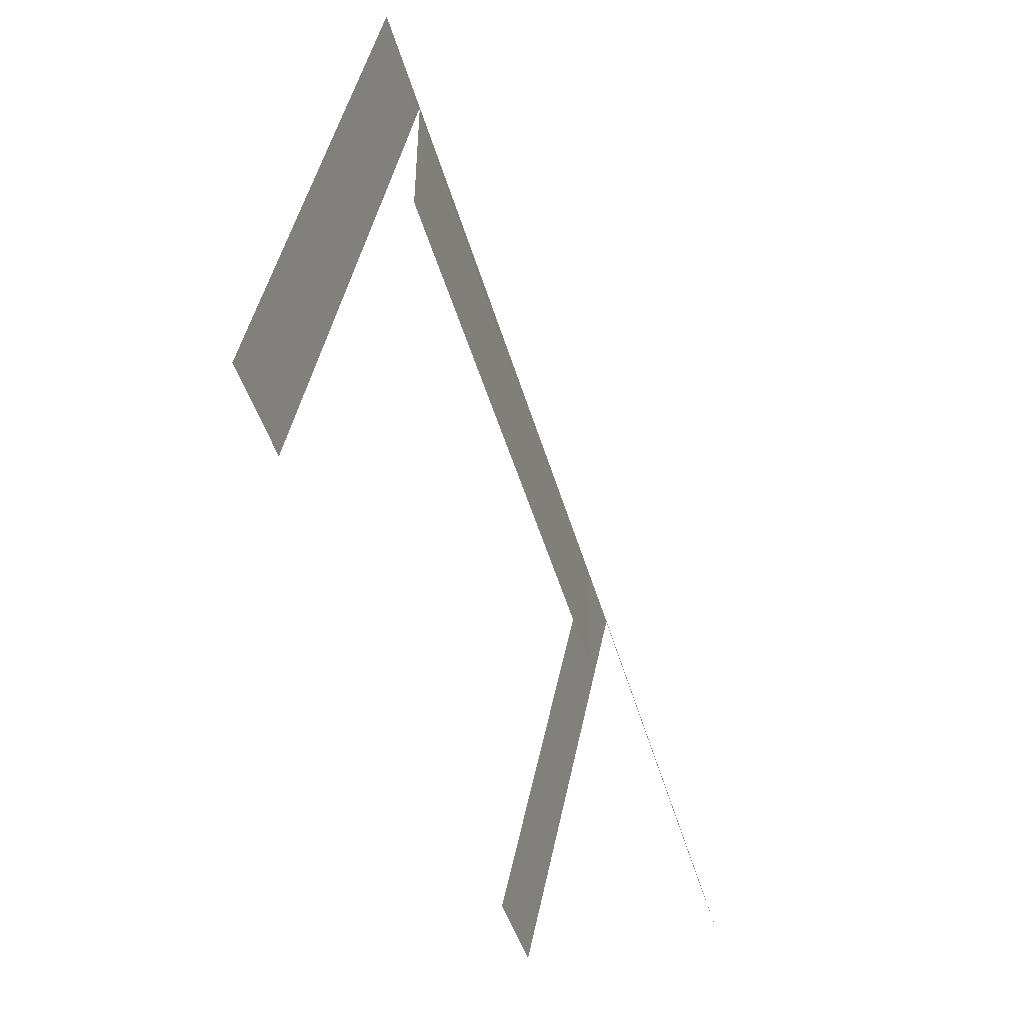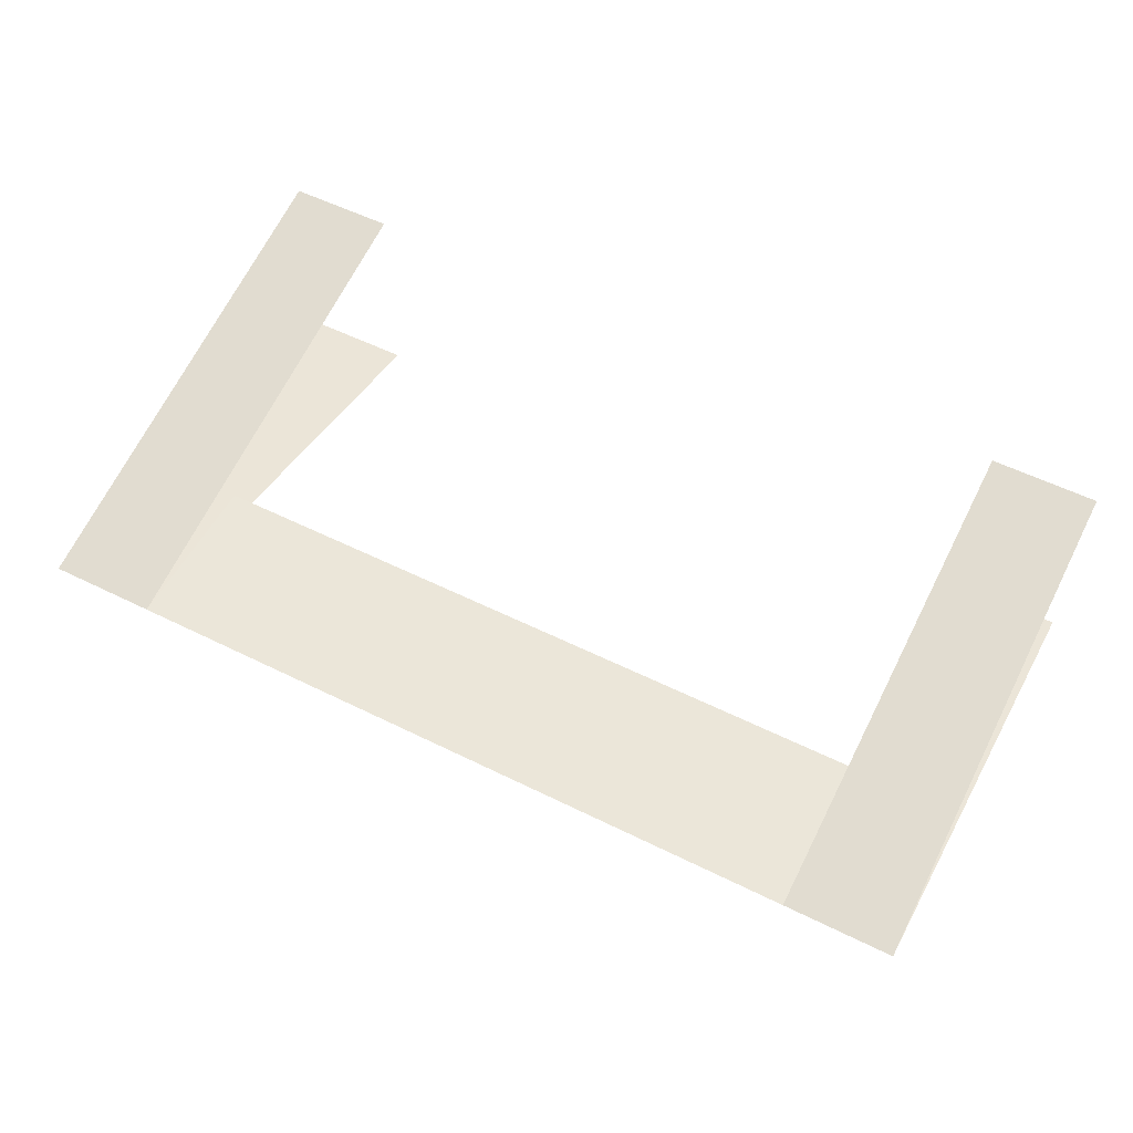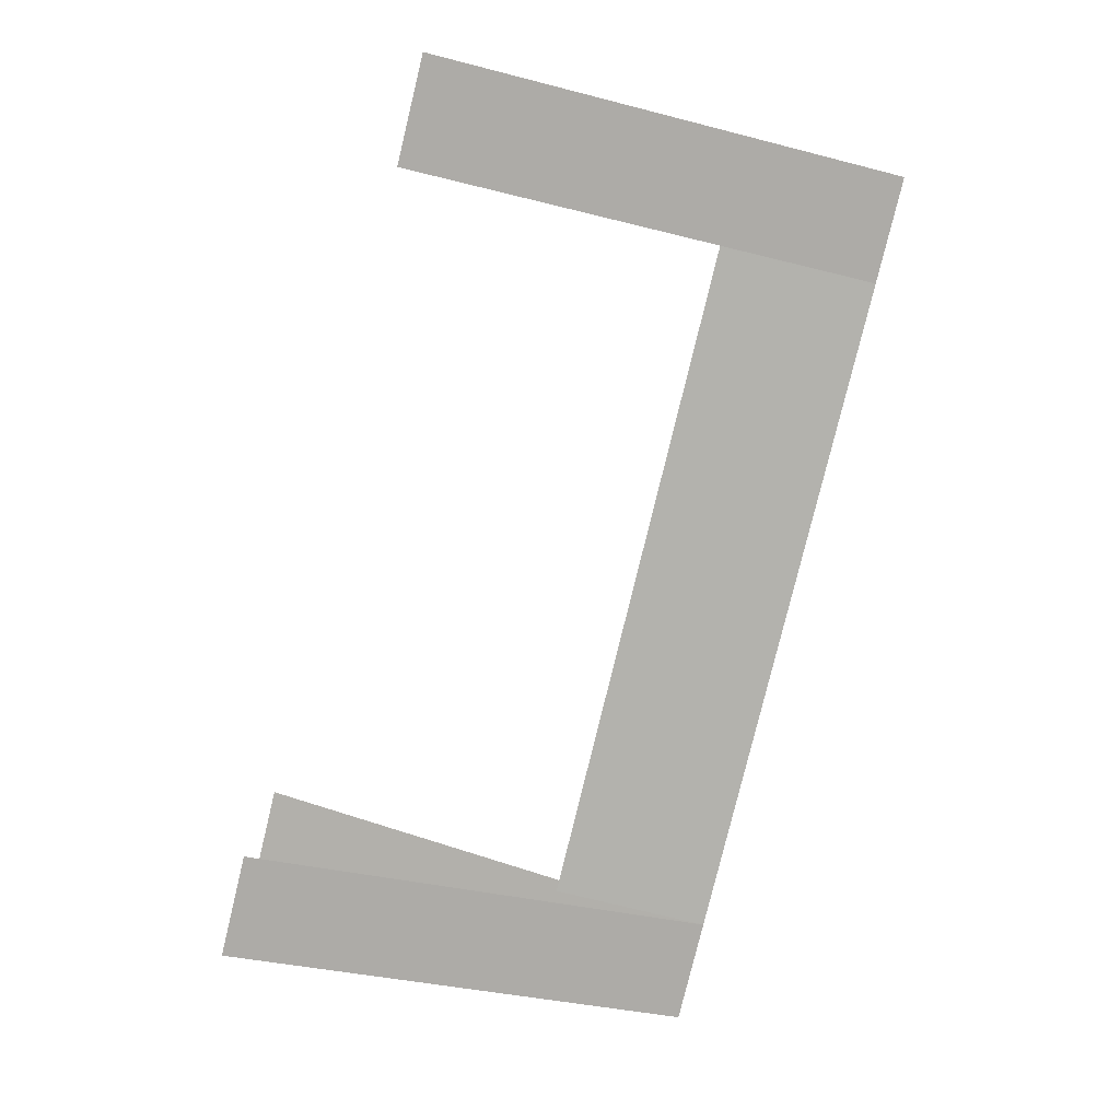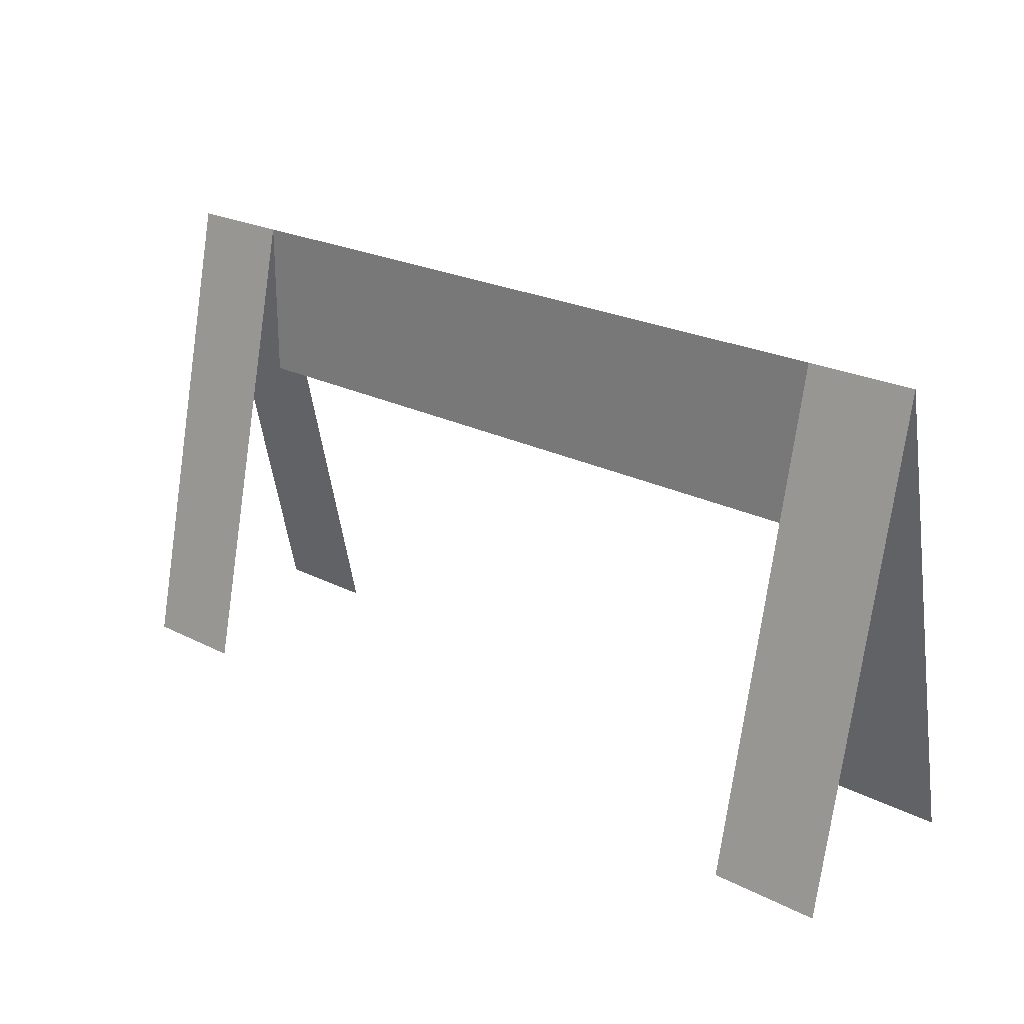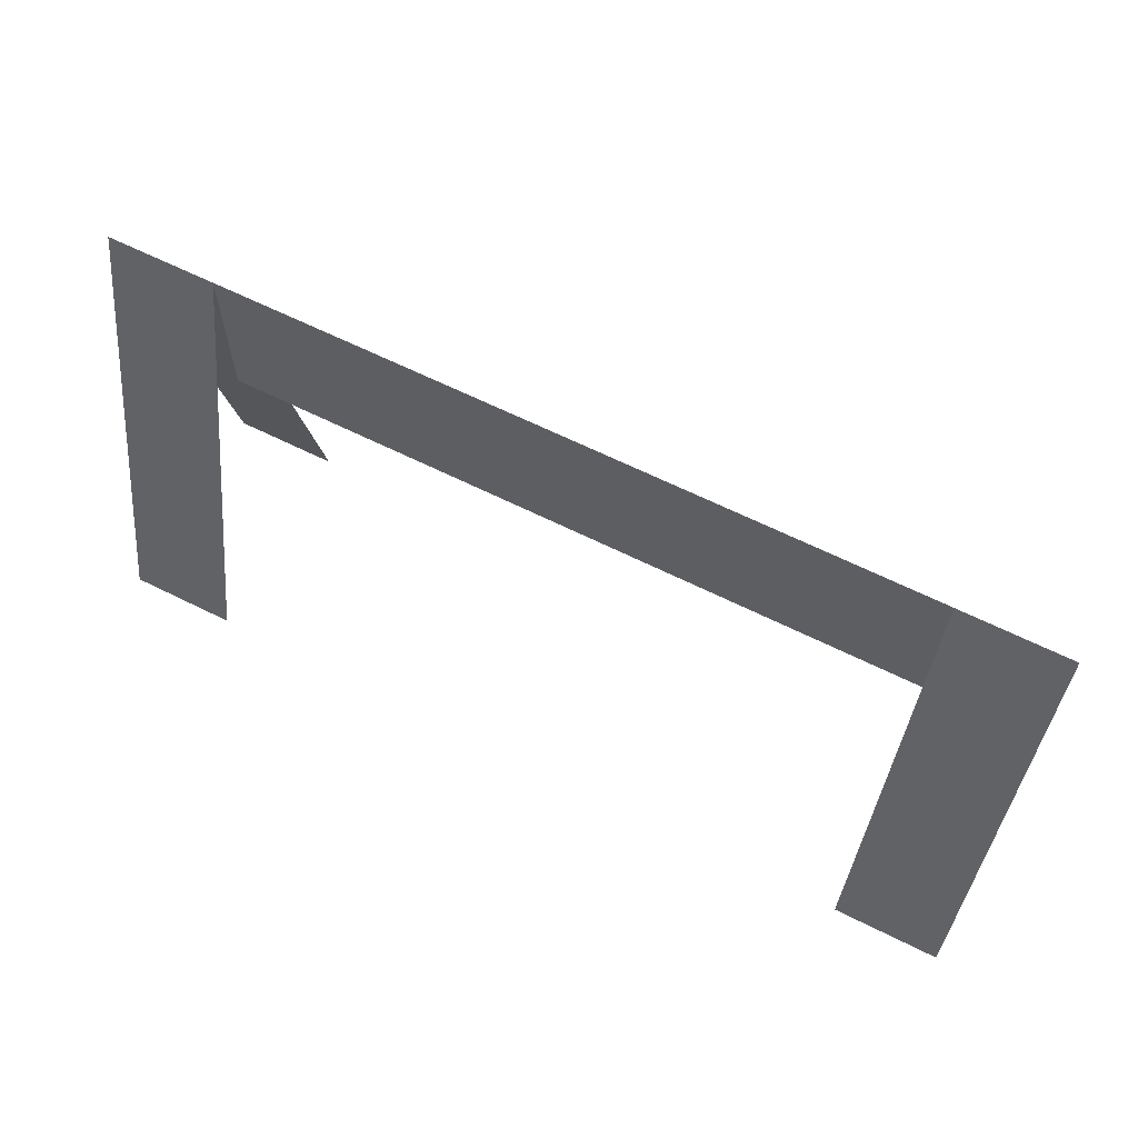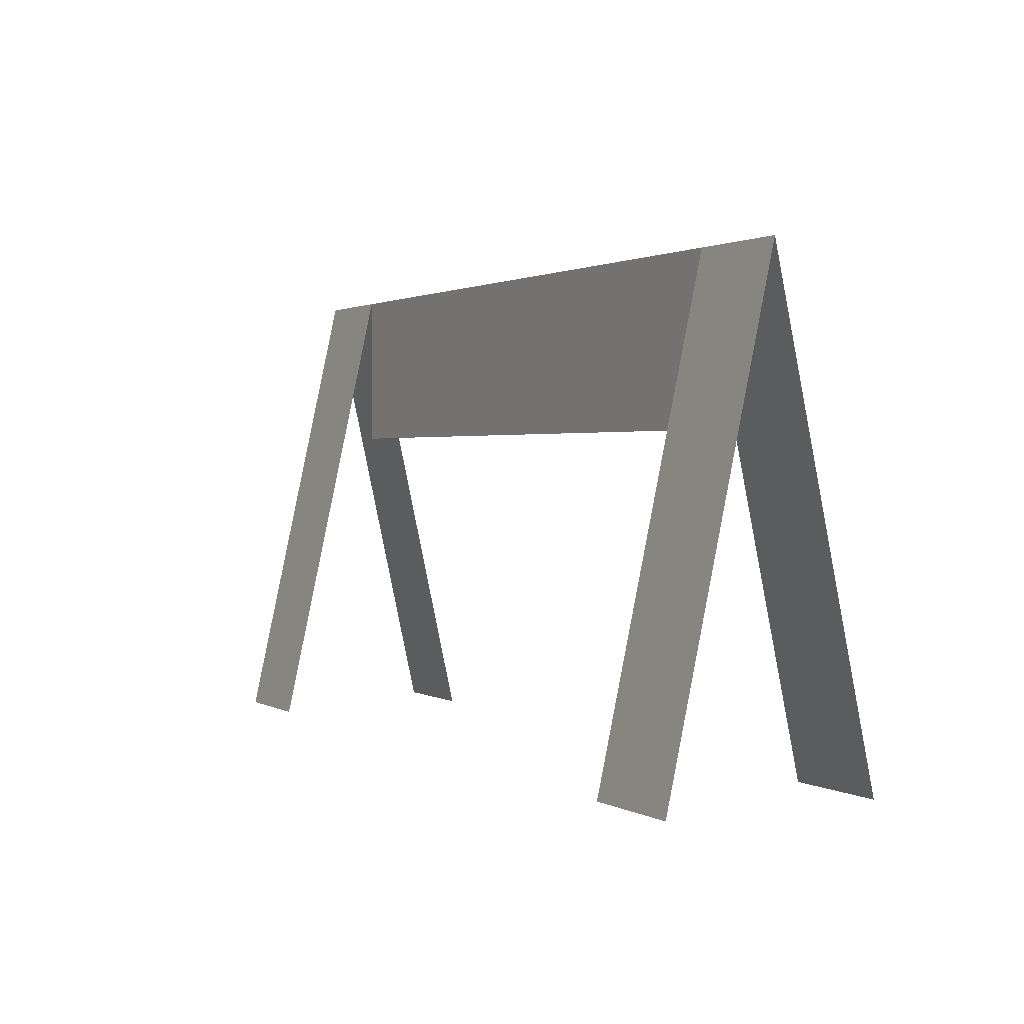
<metadata>
{"format":"obj","ext":"obj","renderer":"f3d","projection":"perspective","resolution":1024,"background":"white","views":[{"elev":-45.1,"azim":-74.5,"up":"+Y"},{"elev":55.2,"azim":-152.4,"up":"+Z"},{"elev":-79.4,"azim":76.4,"up":"+Z"},{"elev":23.1,"azim":40.9,"up":"+Y"},{"elev":63.1,"azim":26.9,"up":"+Y"},{"elev":1.4,"azim":61.2,"up":"+Y"}]}
</metadata>
<code>
g detailBarrier_typeB
v 0.2165 0 -0.067
v 0.2835 0 -0.067
v 0.2165 0.3 0
v 0.2835 0.3 0
v 0.2835 0 0.067
v 0.2165 0 0.067
v -0.2165 0 0.067
v -0.2835 0 0.067
v -0.2165 0.3 0
v -0.2835 0.3 0
v -0.2835 0 -0.067
v -0.2165 0 -0.067
v -0.2165 0.2 0
v 0.2165 0.2 0
f 3 2 1
f 2 3 4
f 1 2 3
f 4 3 2
f 4 6 5
f 6 4 3
f 5 6 4
f 3 4 6
f 9 8 7
f 8 9 10
f 7 8 9
f 10 9 8
f 10 12 11
f 12 10 9
f 11 12 10
f 9 10 12
f 9 14 13
f 14 9 3
f 13 14 9
f 3 9 14

</code>
